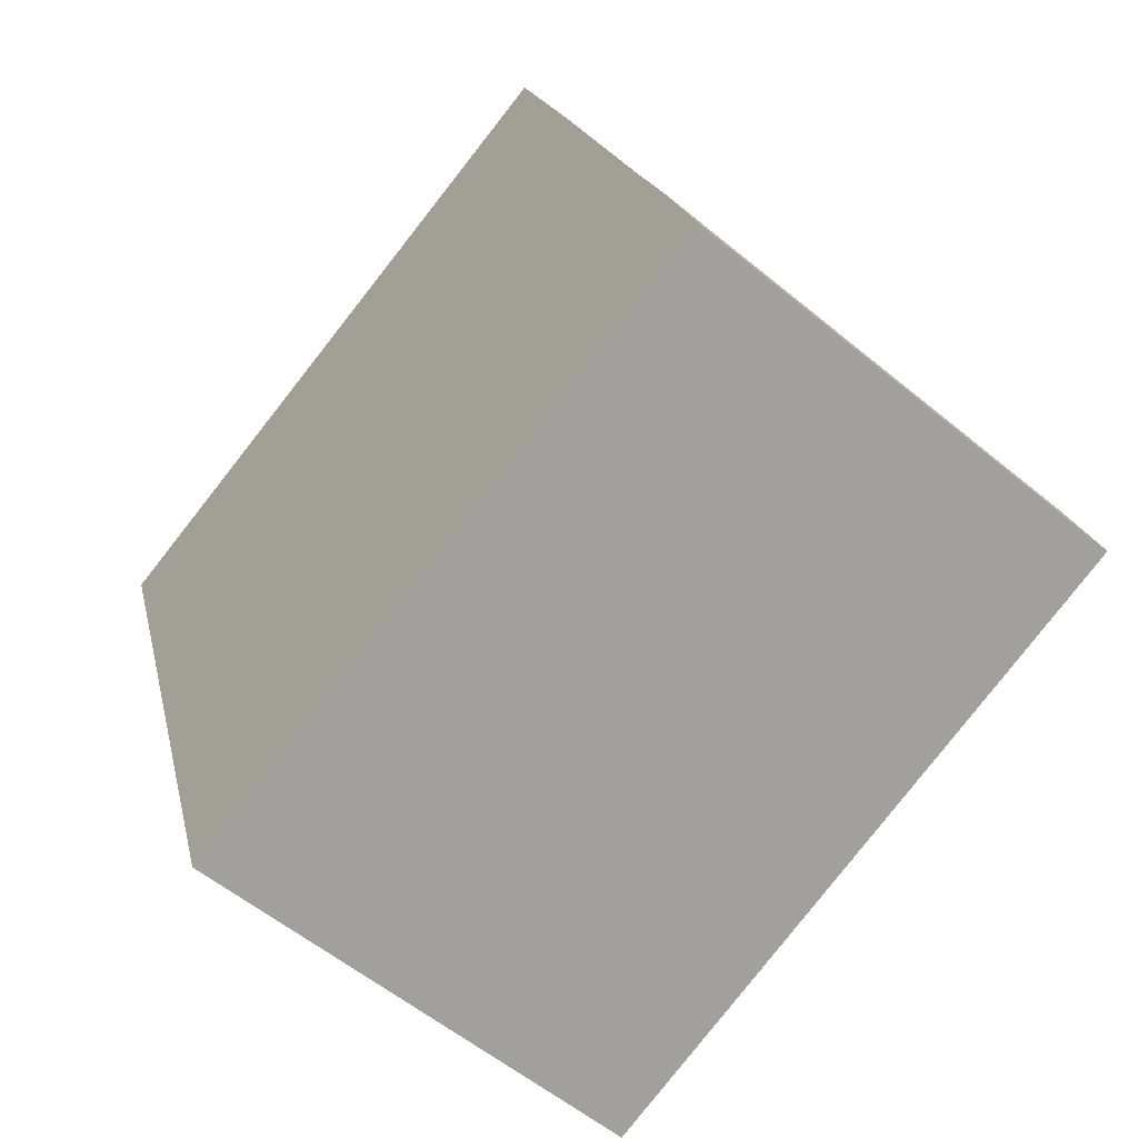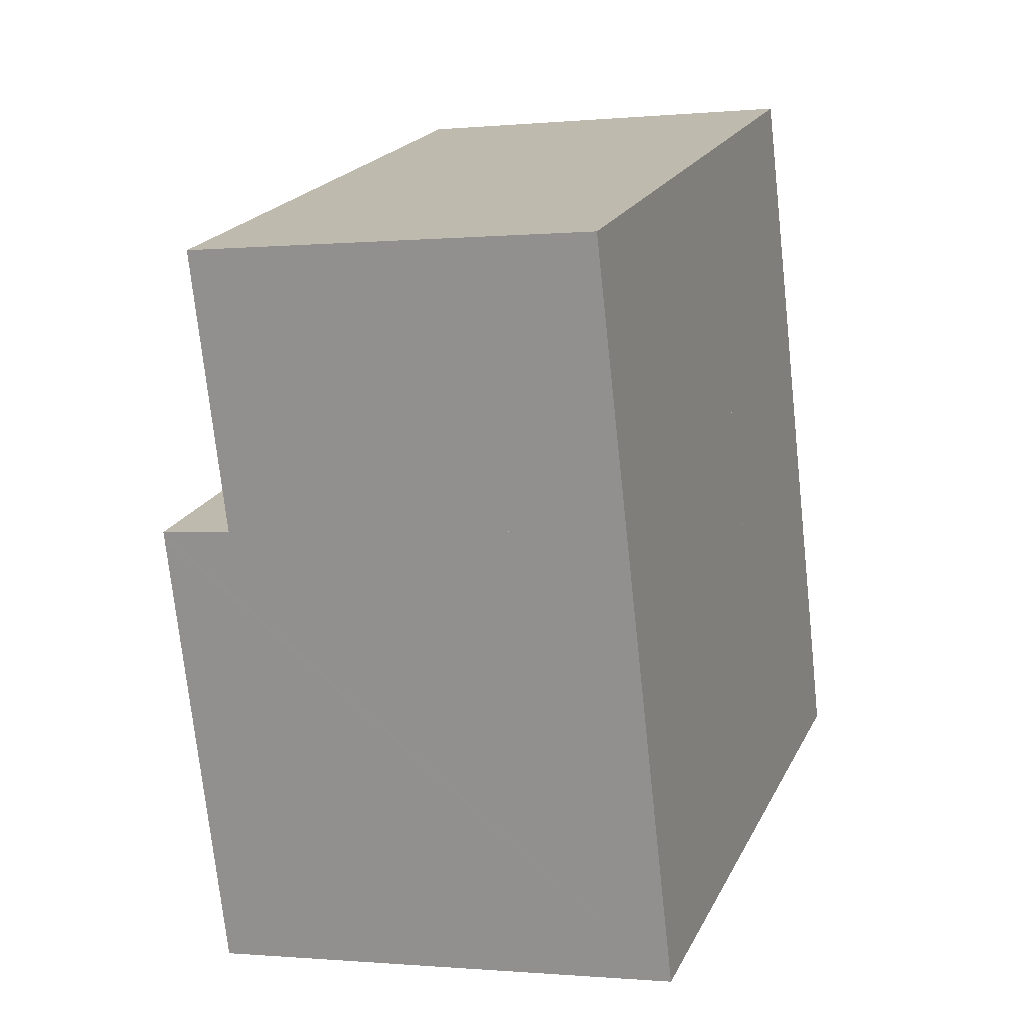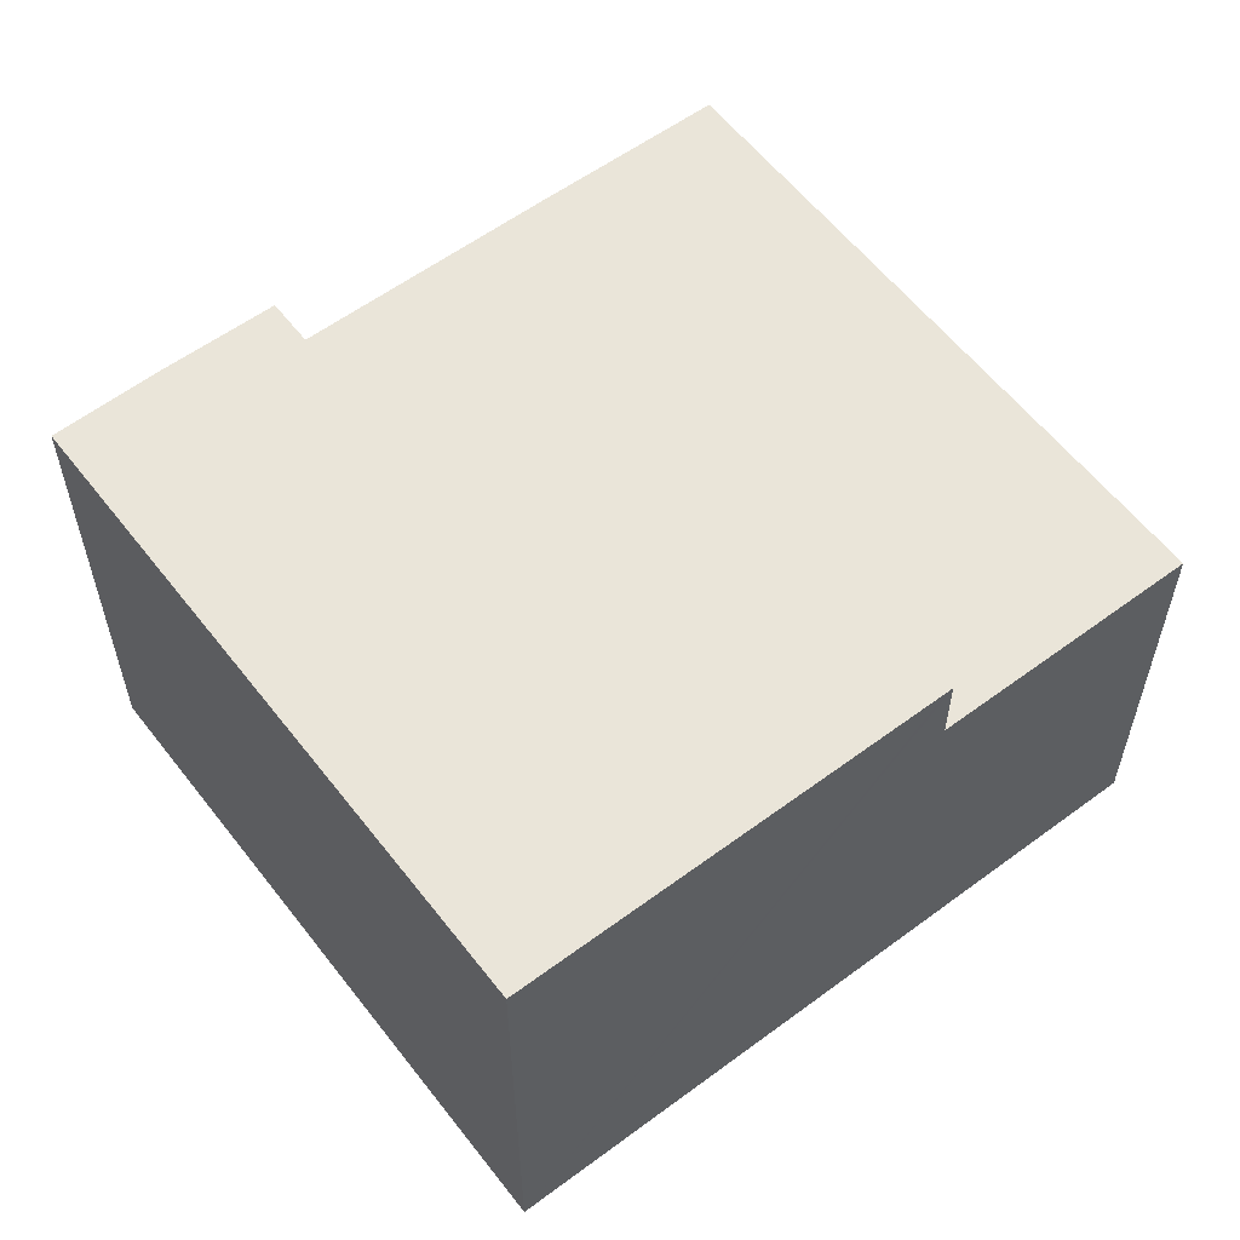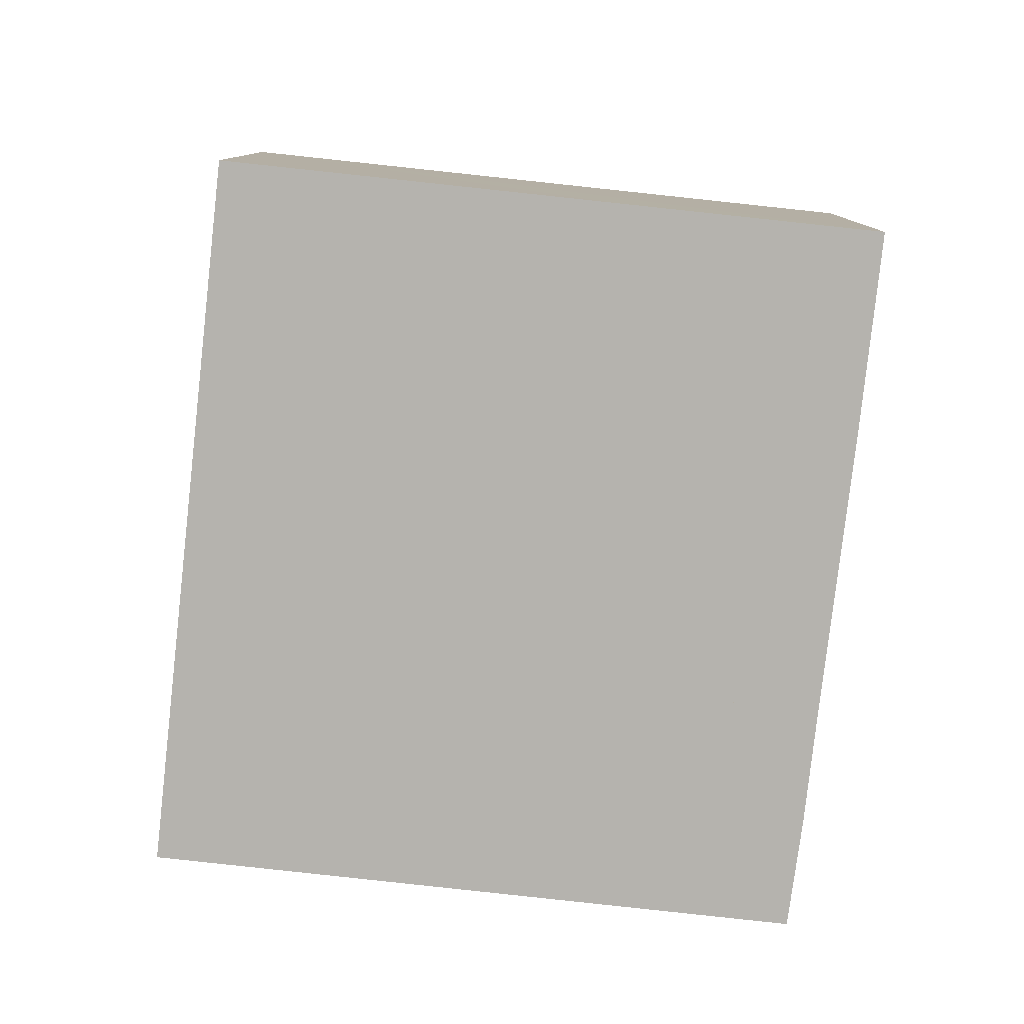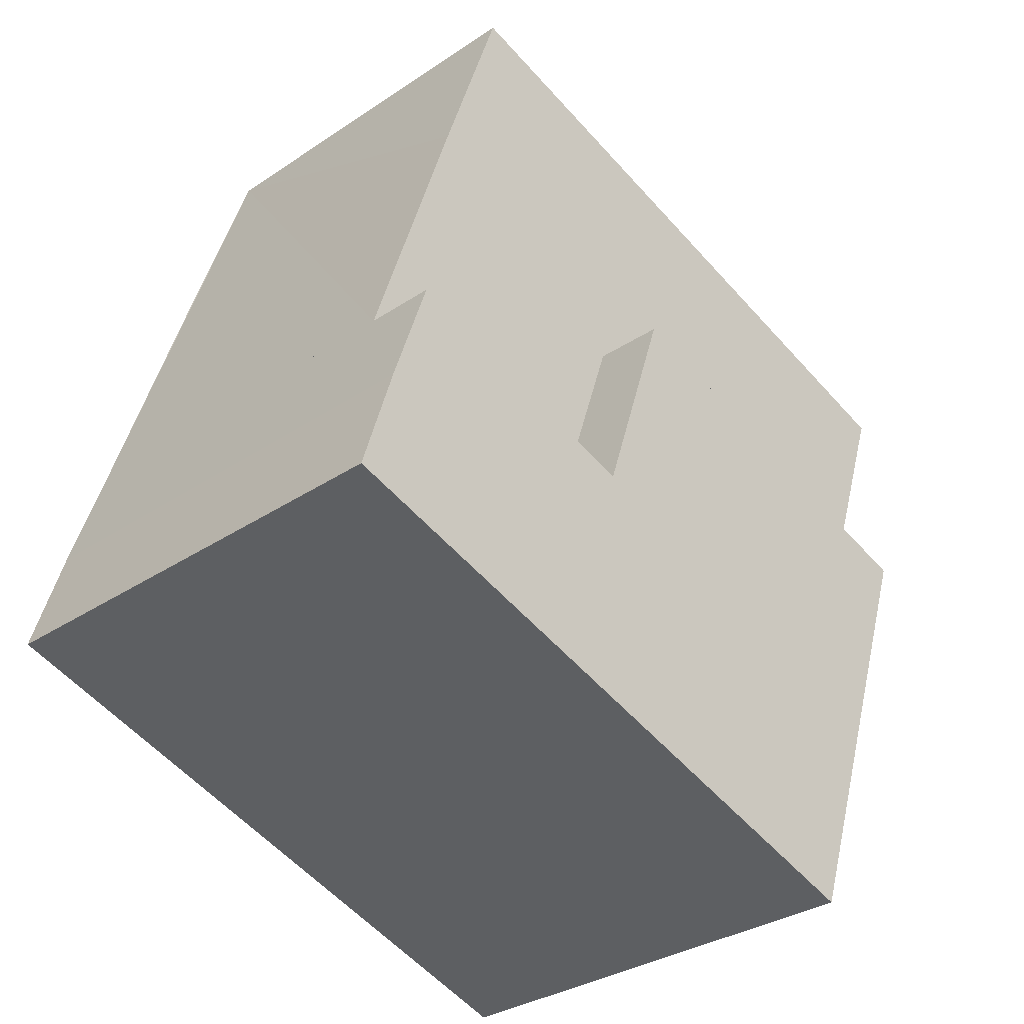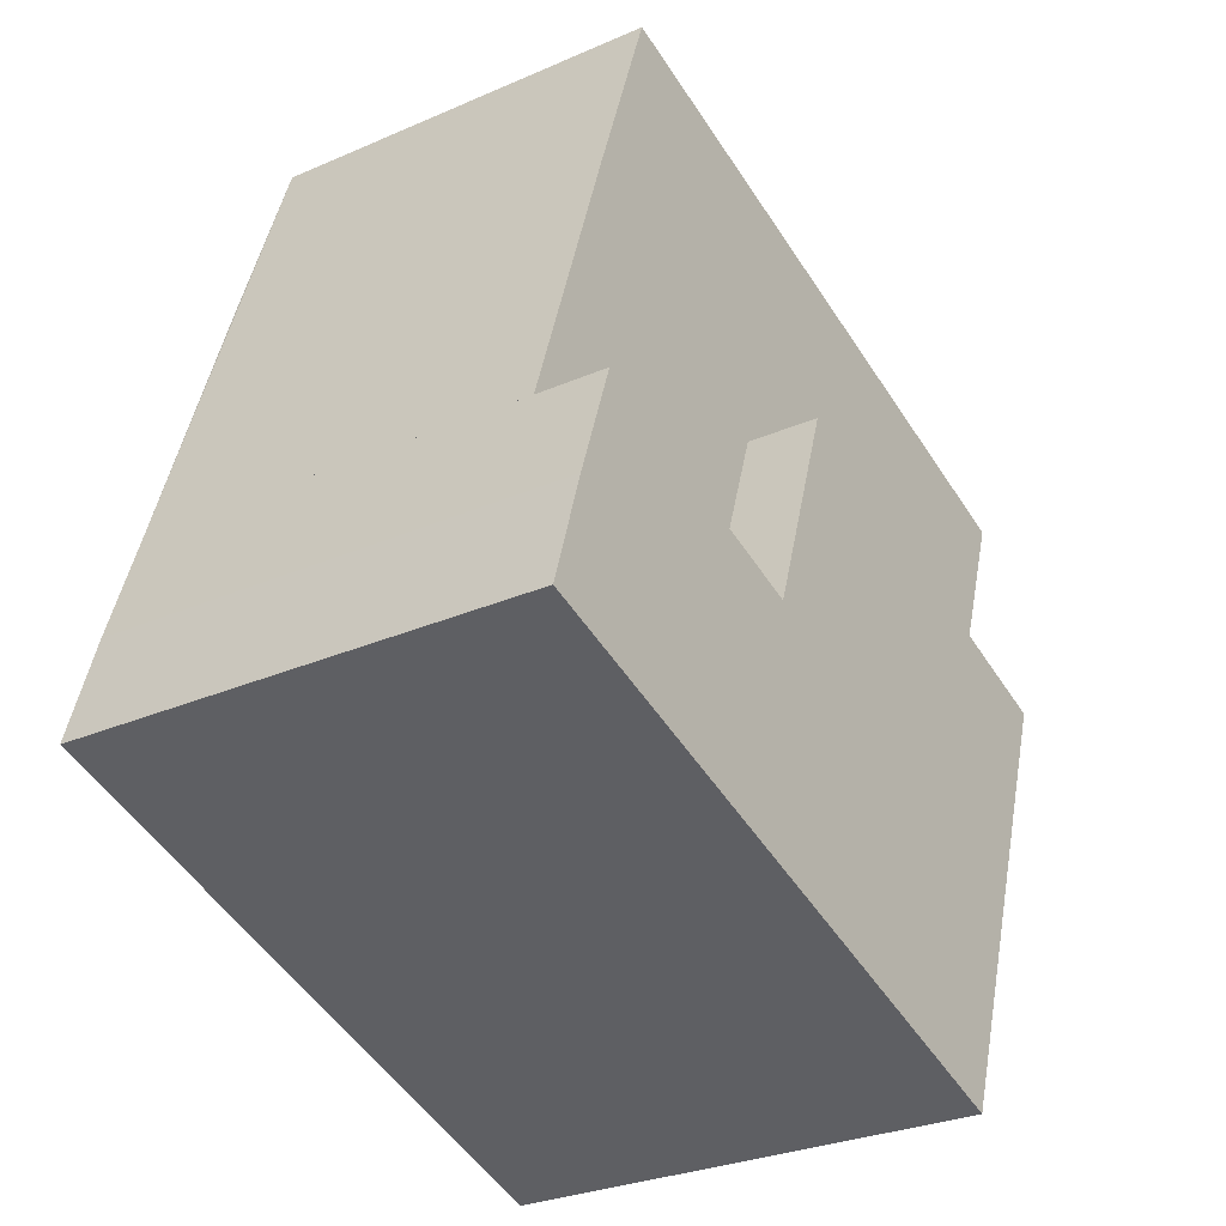
<metadata>
{"format":"obj","ext":"obj","renderer":"f3d","projection":"perspective","resolution":1024,"background":"white","views":[{"elev":-57.2,"azim":49.3,"up":"+Z"},{"elev":-0.7,"azim":-70.1,"up":"+Z"},{"elev":58.1,"azim":-145.9,"up":"+Y"},{"elev":-79.9,"azim":-24.8,"up":"+Y"},{"elev":-31.5,"azim":133.7,"up":"+Z"},{"elev":-28.4,"azim":123.5,"up":"+Z"}]}
</metadata>
<code>
v  0 7.9 4.837e-16
v  9.215 7.9 -2.623
v  1.717 7.9 -5.161
v  7.499 7.9 2.538
v  15.64 7.9 -5.103
v  10.61 7.9 -6.809
v  12.53 7.9 4.241
v  13.81 7.9 0.458
v  12.53 -2.597e-16 4.241
v  15.64 3.125e-16 -5.103
v  13.81 -2.804e-17 0.458
v  10.61 4.169e-16 -6.809
v  9.215 1.606e-16 -2.623
v  1.717 3.16e-16 -5.161
v  0 0 0
v  7.499 -1.554e-16 2.538
v  9.215 9.29 -2.623
v  1.766 9.29 -5.31
v  1.717 9.29 -5.161
v  4.546 9.29 -13.68
v  10.61 9.29 -6.809
v  12.06 9.29 -11.17
v  15.64 9.29 -5.103
v  17.07 9.29 -9.5
v  15.71 9.29 -5.293
v  16.4 9.29 -7.339
v  16.4 4.494e-16 -7.339
v  15.71 3.241e-16 -5.293
v  17.07 5.817e-16 -9.5
v  4.546 8.375e-16 -13.68
v  12.06 6.841e-16 -11.17
v  1.766 3.251e-16 -5.31
g defaultobject
f 1 2 3
f 2 1 4
f 2 5 6
f 5 2 4
f 5 4 7
f 5 7 8
f 9 8 7
f 8 9 5
f 5 9 10
f 10 9 11
f 10 6 5
f 6 10 12
f 13 3 2
f 3 13 14
f 12 2 6
f 2 12 13
f 14 1 3
f 1 14 15
f 4 9 7
f 9 4 1
f 9 1 16
f 16 1 15
f 10 13 12
f 13 10 16
f 16 10 9
f 9 10 11
f 13 15 14
f 15 13 16
f 17 18 19
f 18 17 20
f 20 17 21
f 20 21 22
f 22 21 23
f 22 23 24
f 24 23 25
f 24 25 26
f 13 21 17
f 21 13 12
f 10 25 23
f 25 10 26
f 26 10 27
f 27 10 28
f 27 24 26
f 24 27 29
f 12 23 21
f 23 12 10
f 14 17 19
f 17 14 13
f 29 22 24
f 22 29 20
f 20 29 30
f 30 29 31
f 30 18 20
f 18 30 19
f 19 30 14
f 14 30 32
f 27 31 29
f 31 27 28
f 31 28 10
f 31 10 12
f 31 12 30
f 30 12 13
f 30 13 14
f 30 14 32

</code>
